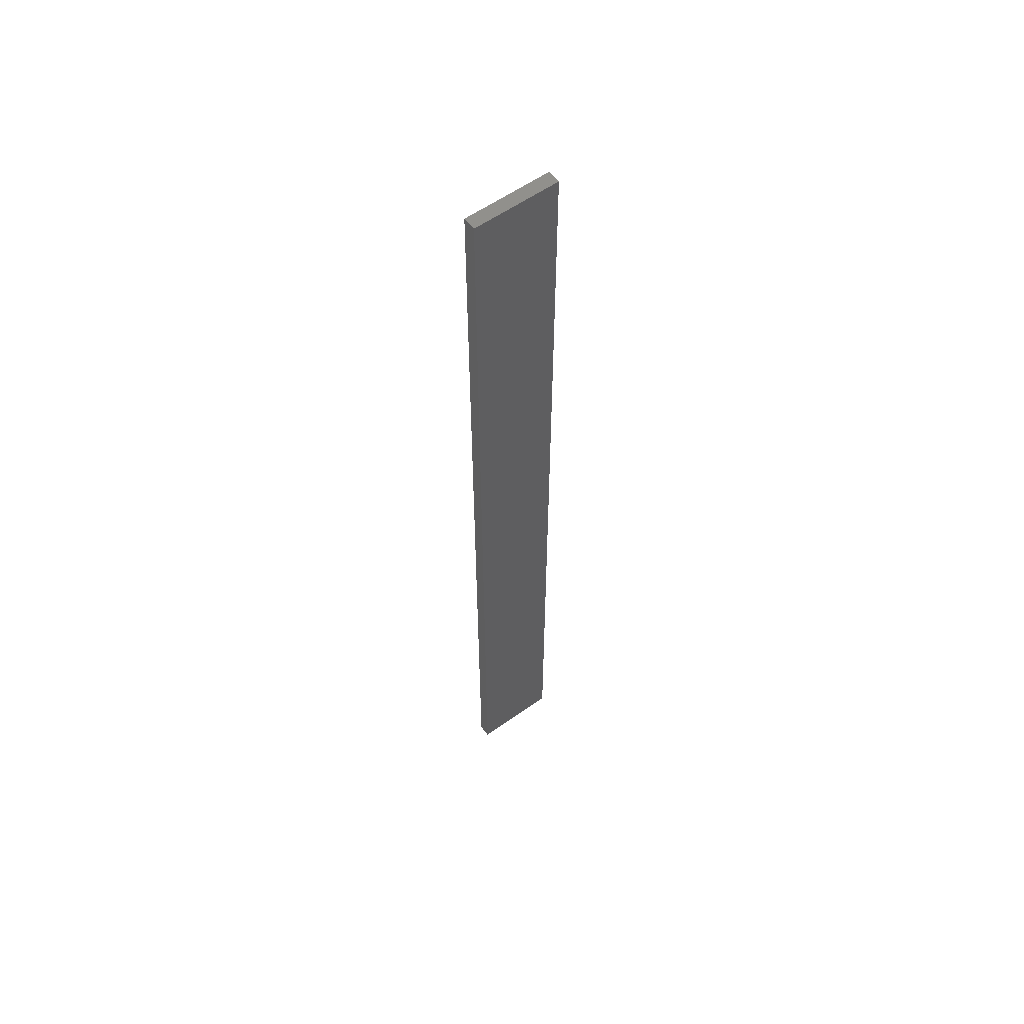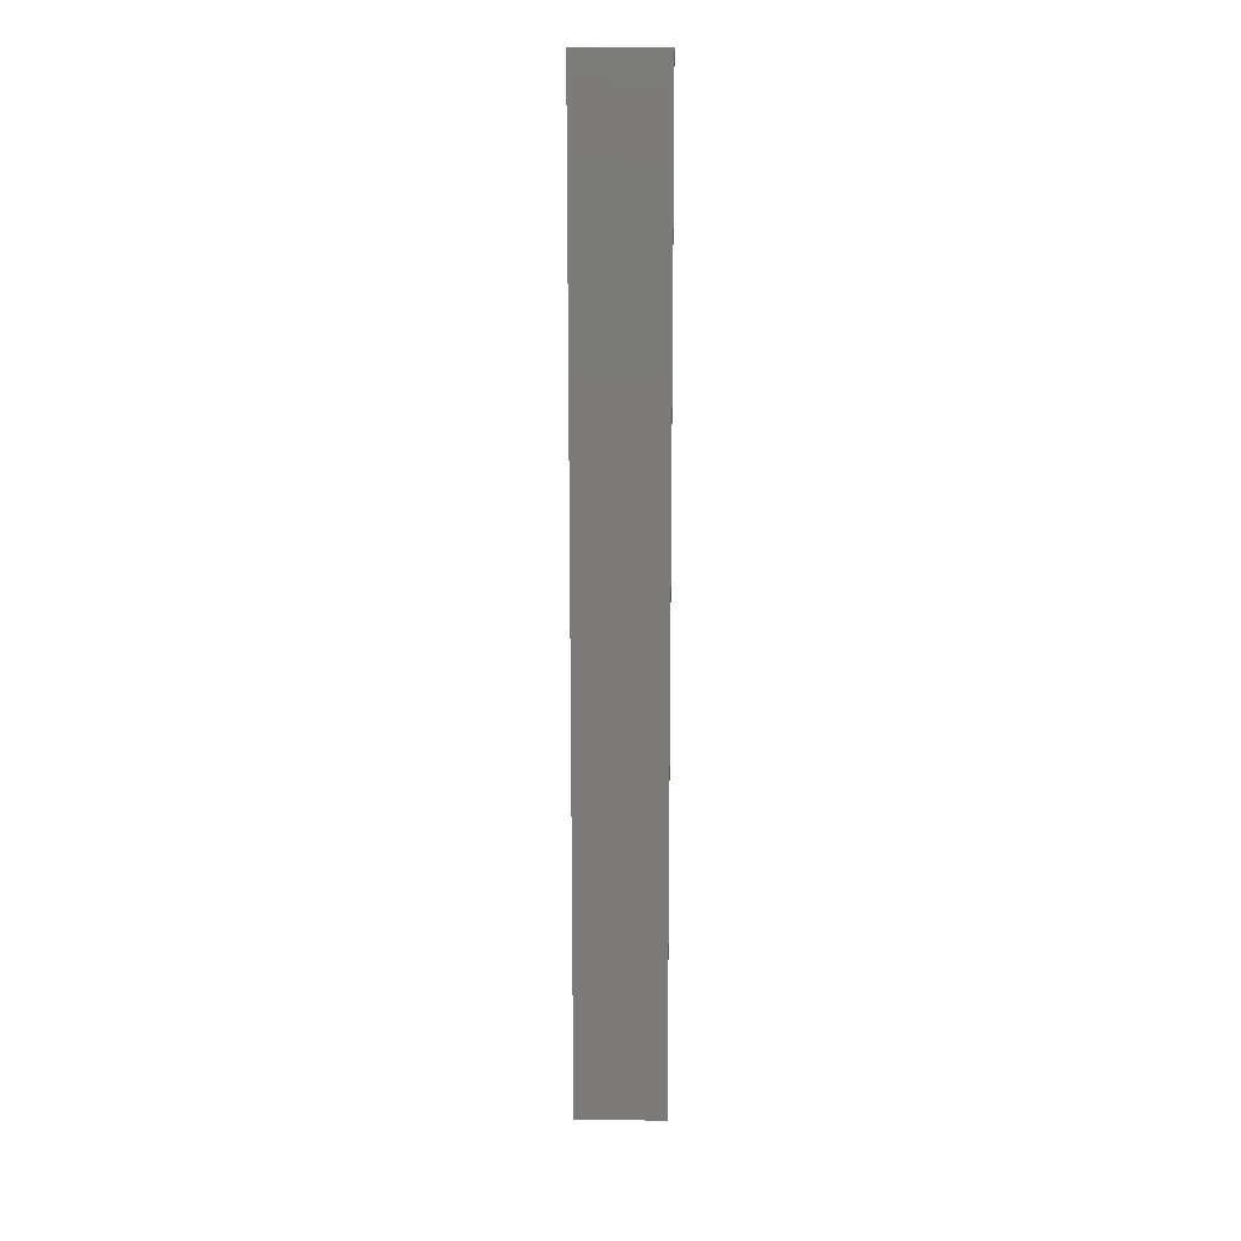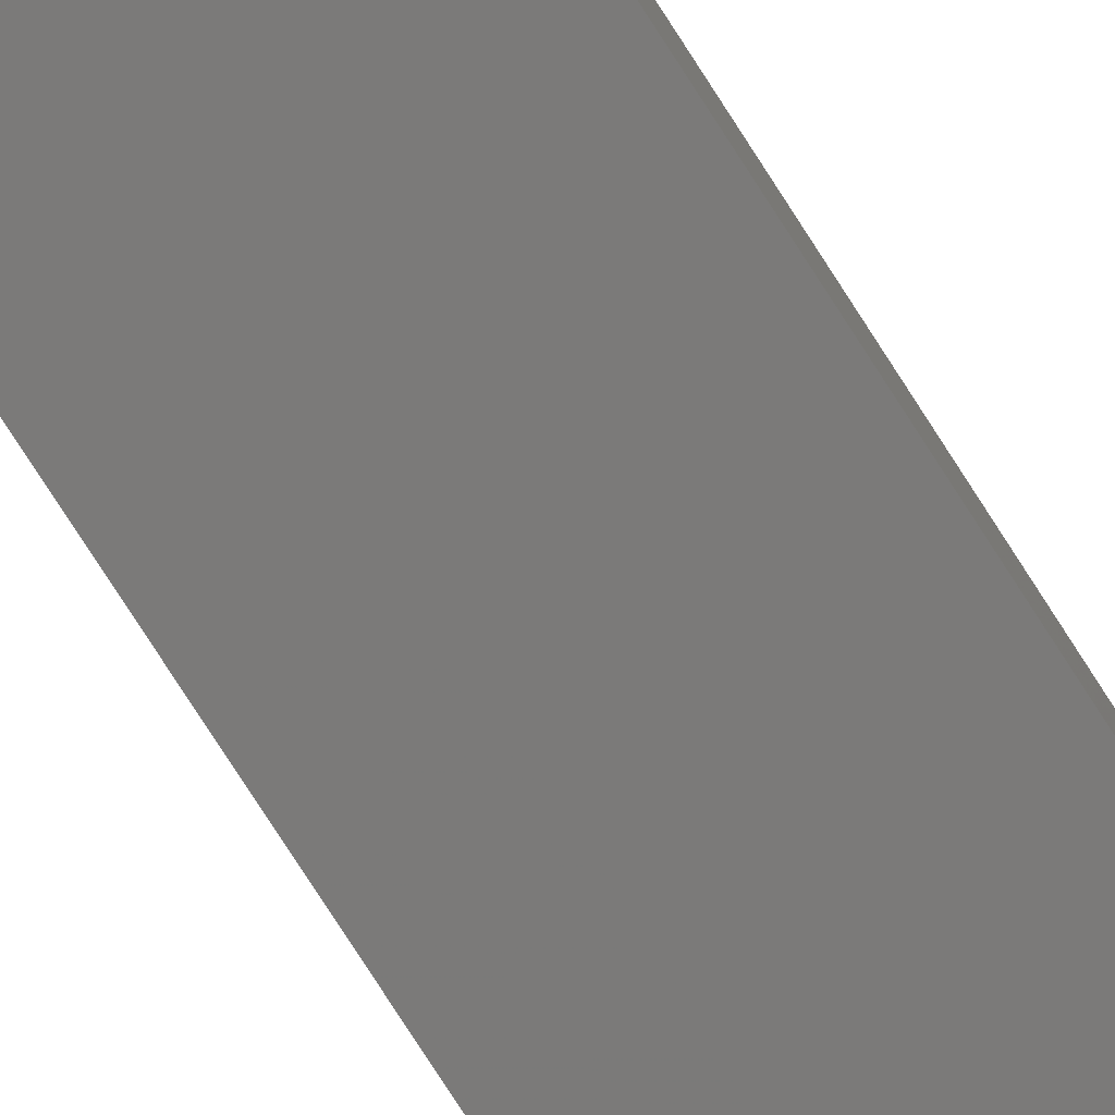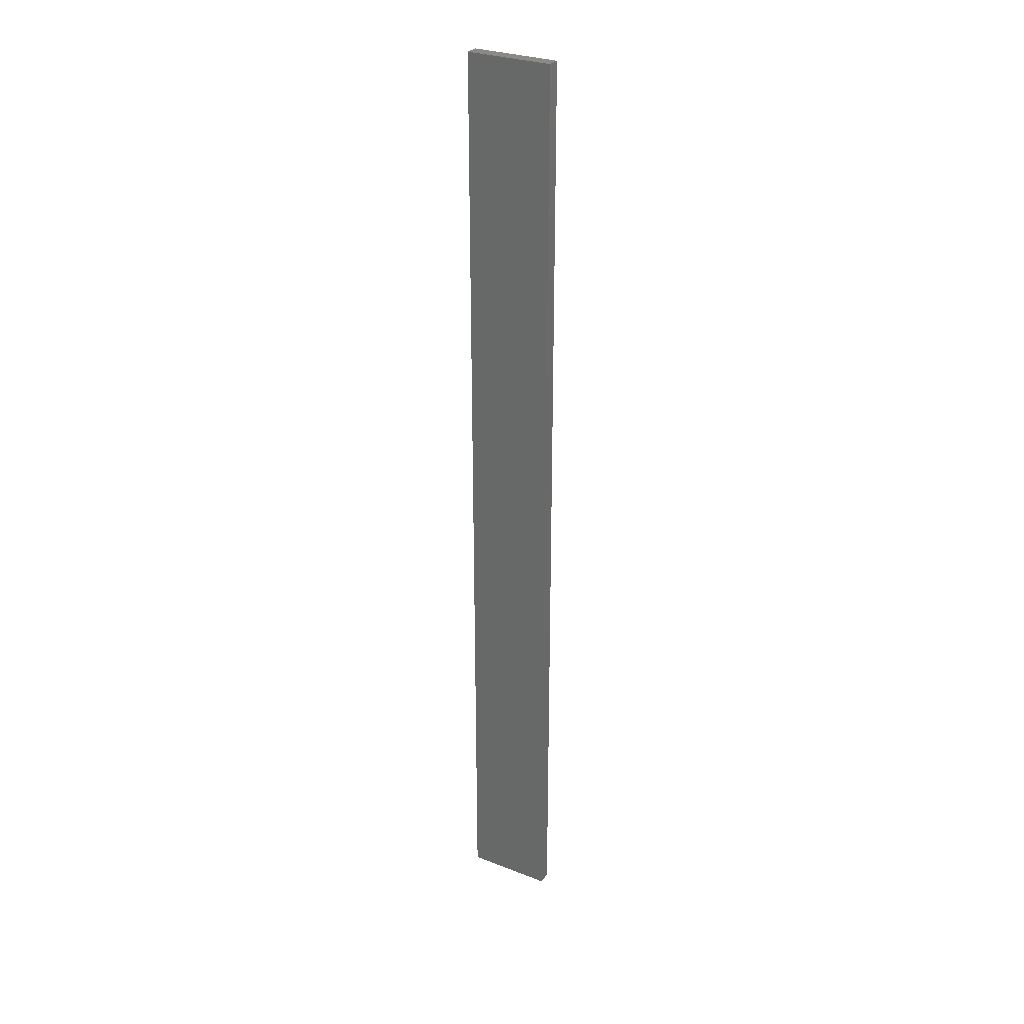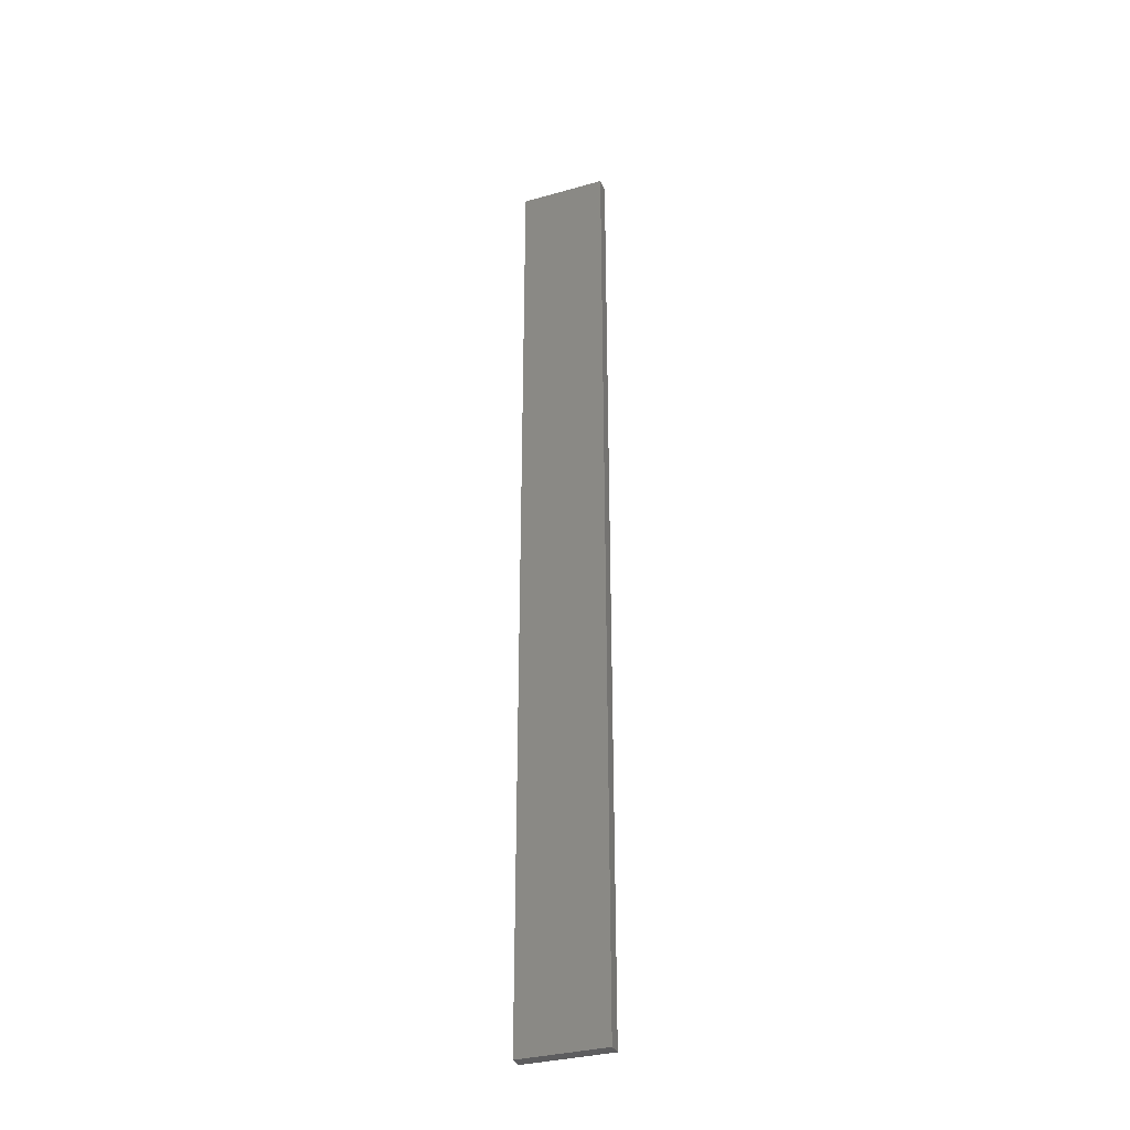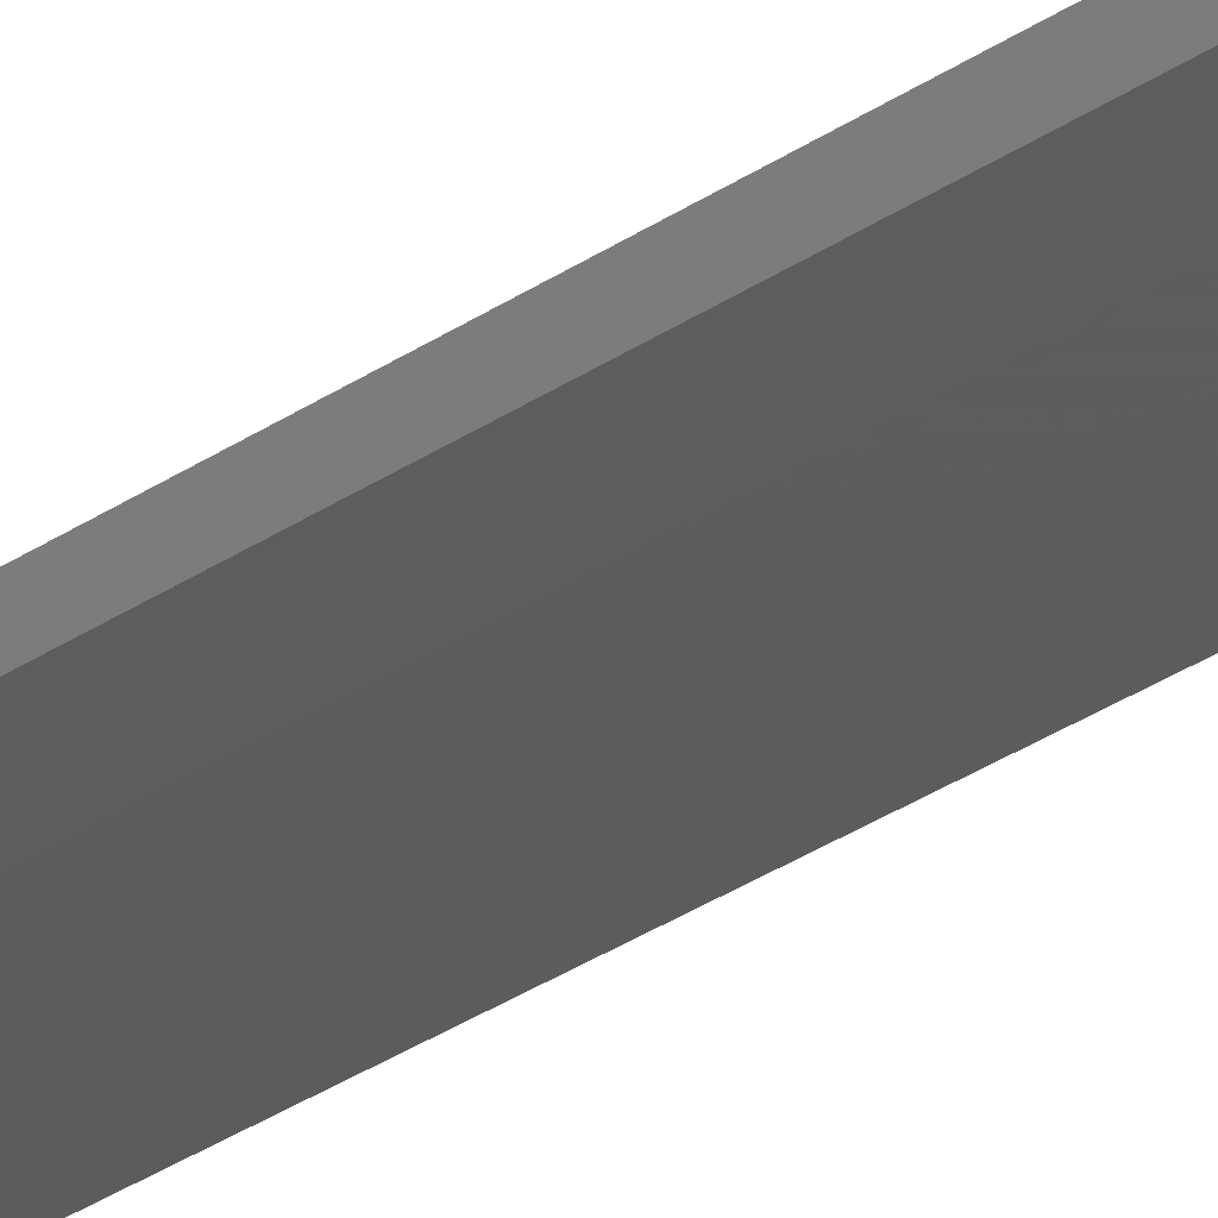
<metadata>
{"format":"stl","ext":"stl","renderer":"f3d","projection":"perspective","resolution":1024,"background":"white","views":[{"elev":57.7,"azim":-36.3,"up":"+Z"},{"elev":16.2,"azim":-178.1,"up":"+Z"},{"elev":-73.4,"azim":32.2,"up":"+Y"},{"elev":29.3,"azim":-150.0,"up":"+Z"},{"elev":-33.2,"azim":-158.6,"up":"+Z"},{"elev":-30.2,"azim":-44.8,"up":"+Y"}]}
</metadata>
<code>
# stl→obj: 16 verts, 28 faces
v -0.08142 -4.3 194.5
v -0.08142 -4.3 198.1
v -0.1898 -4.301 198.1
v -0.1898 -4.301 194.5
v -0.2981 -4.301 194.5
v -0.2981 -4.301 198.1
v -0.4064 -4.301 198.1
v -0.4064 -4.301 194.5
v -0.4065 -4.251 198.1
v -0.4065 -4.251 194.5
v -0.0817 -4.25 198.1
v -0.19 -4.251 194.5
v -0.19 -4.251 198.1
v -0.2982 -4.251 198.1
v -0.0817 -4.25 194.5
v -0.2982 -4.251 194.5
f 1 2 3
f 4 1 3
f 5 3 6
f 5 6 7
f 5 4 3
f 8 5 7
f 8 9 10
f 7 9 8
f 11 12 13
f 13 12 14
f 15 12 11
f 14 16 9
f 12 16 14
f 16 10 9
f 15 11 1
f 11 2 1
f 14 9 7
f 6 14 7
f 3 13 14
f 3 14 6
f 2 11 13
f 2 13 3
f 10 16 8
f 16 5 8
f 12 4 16
f 16 4 5
f 15 1 12
f 12 1 4

</code>
